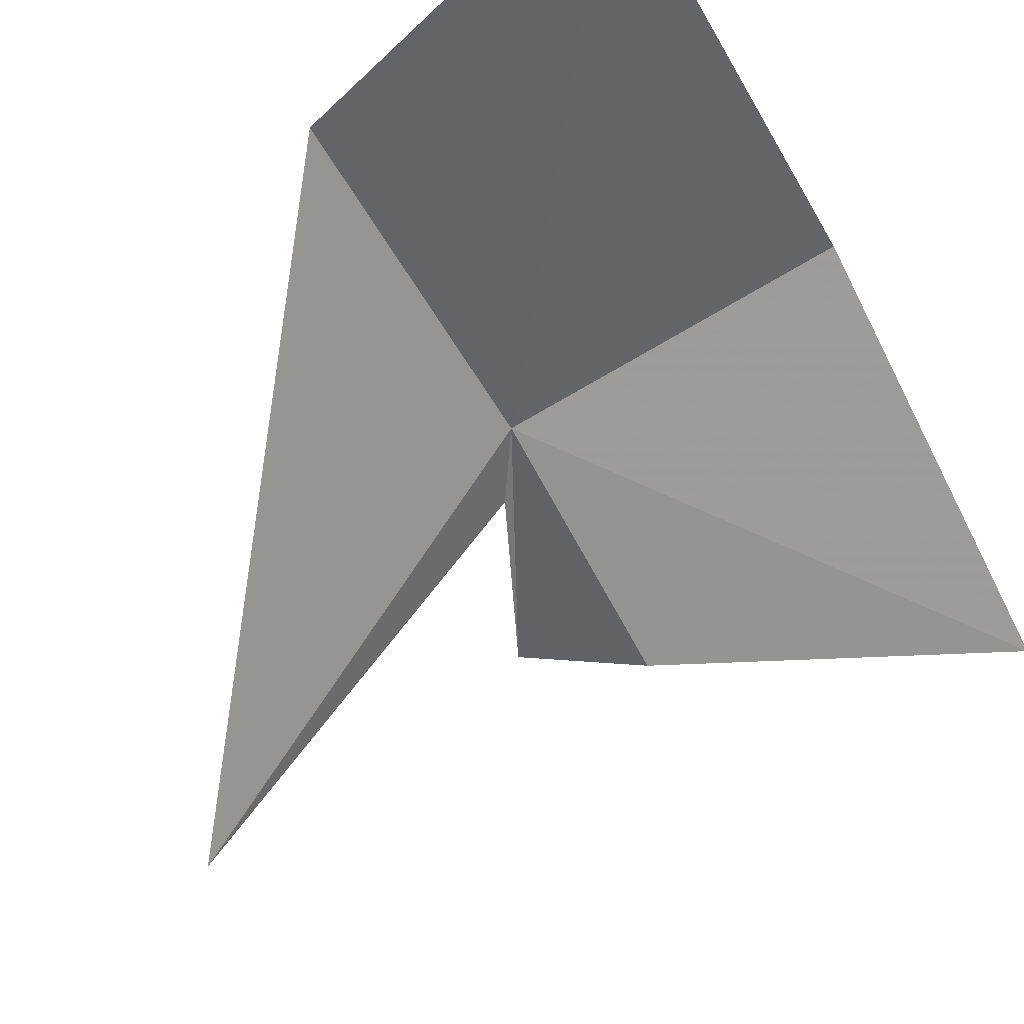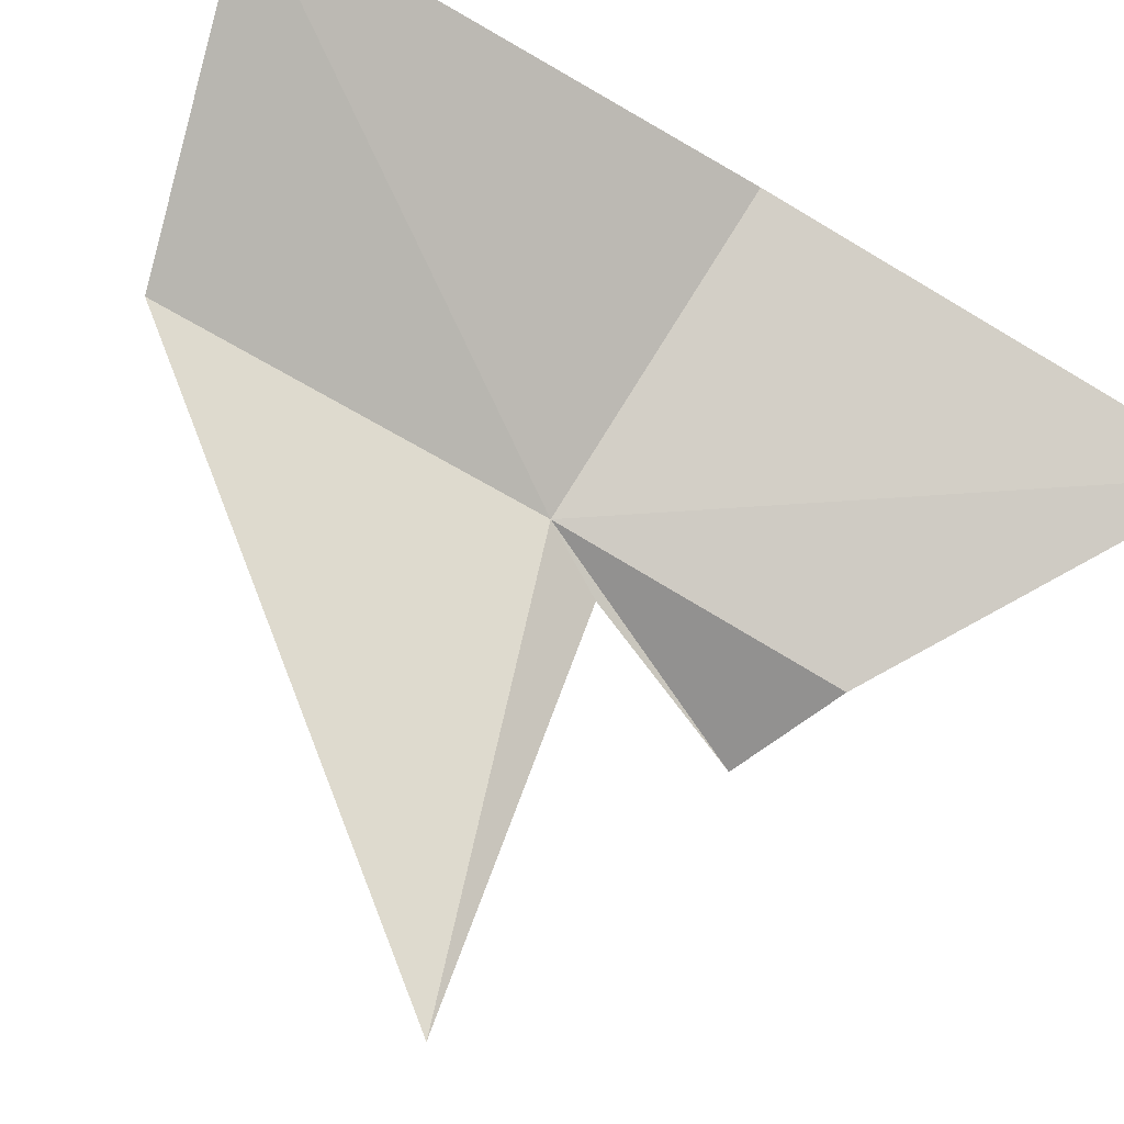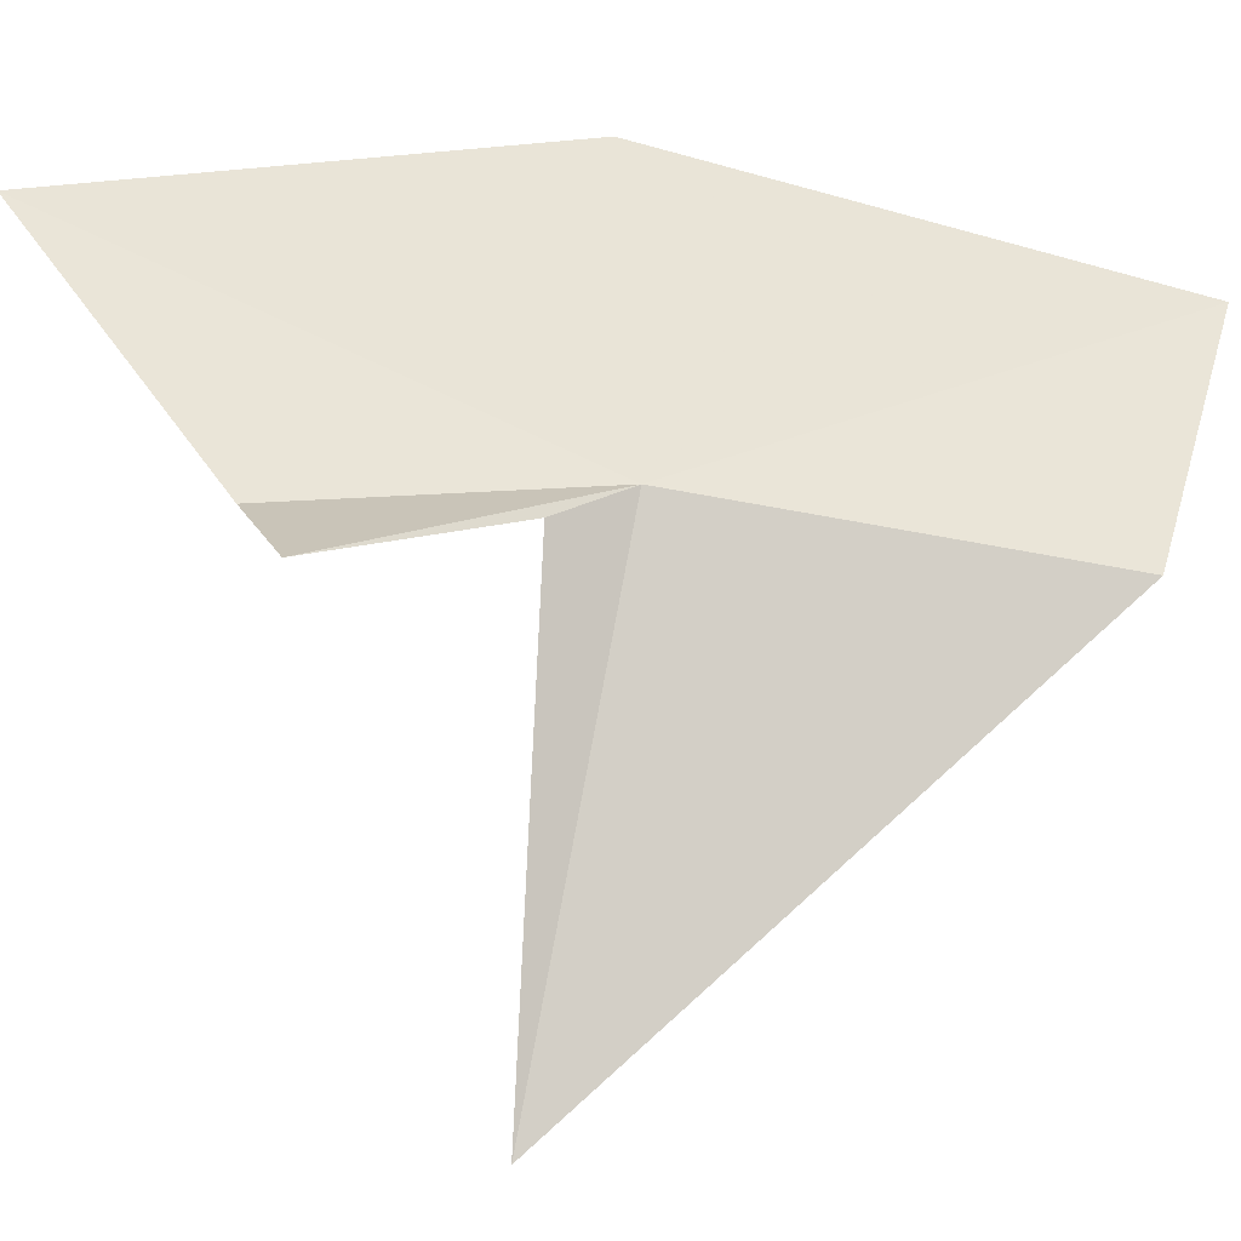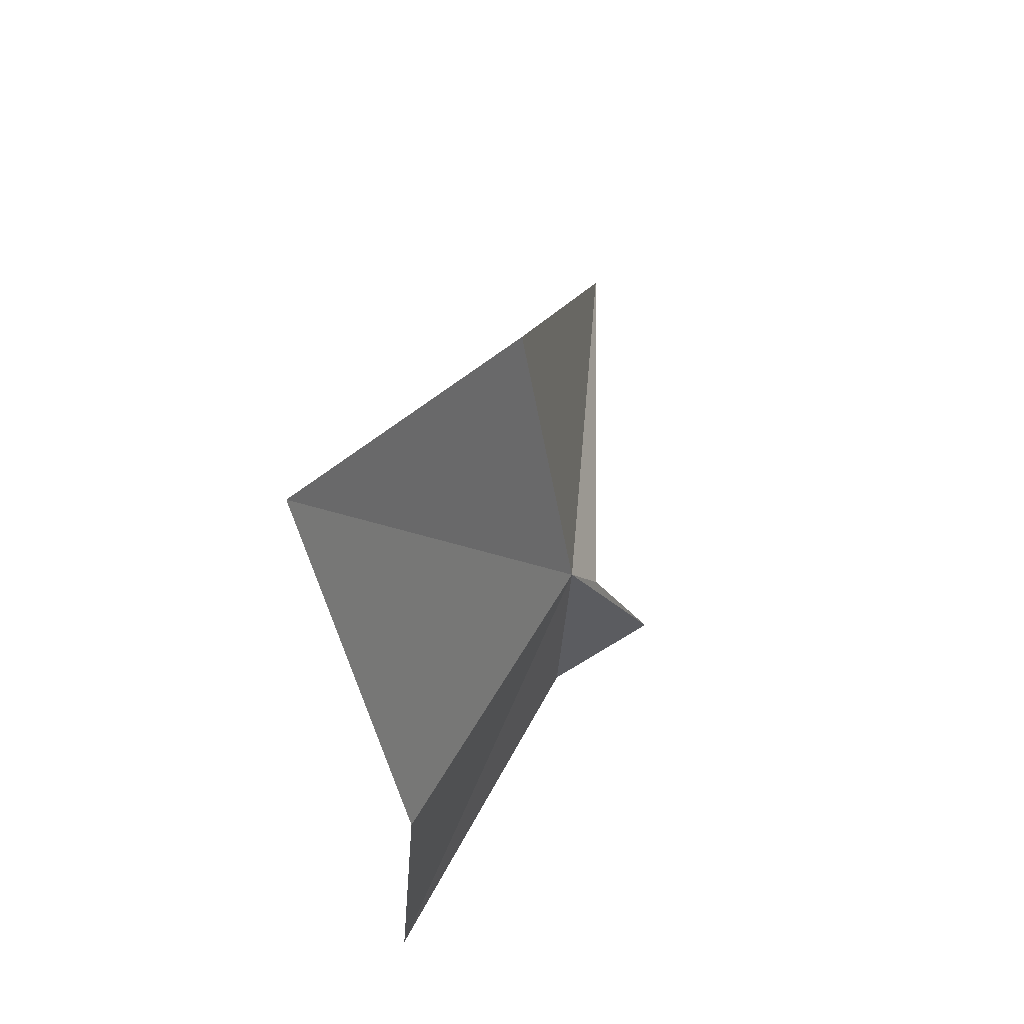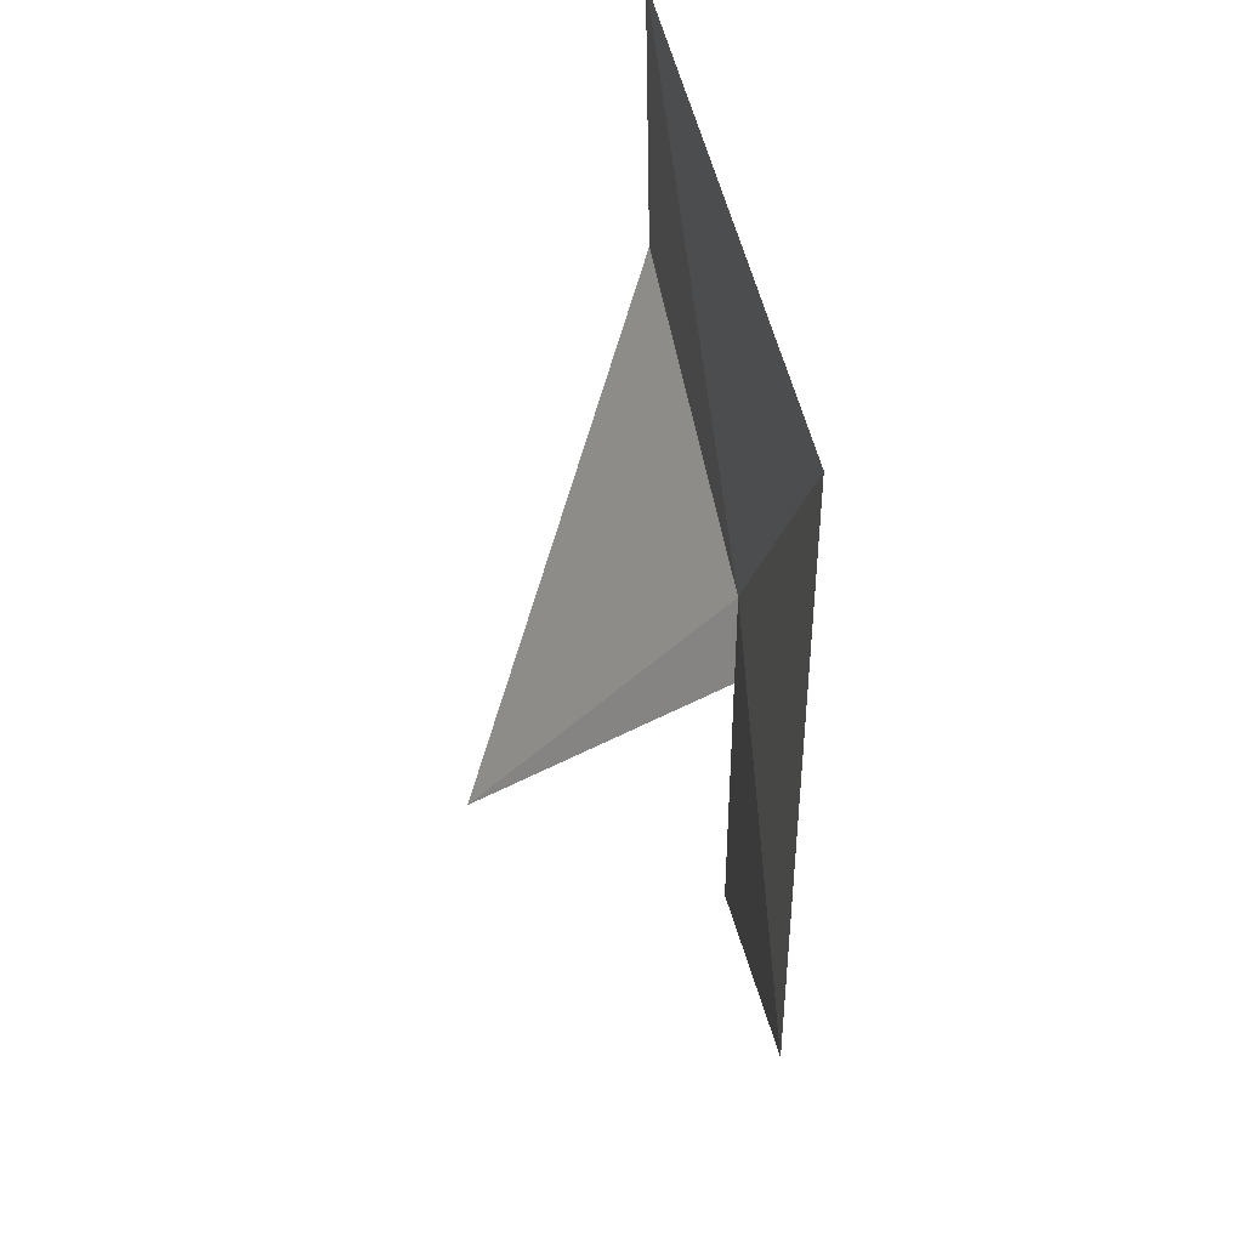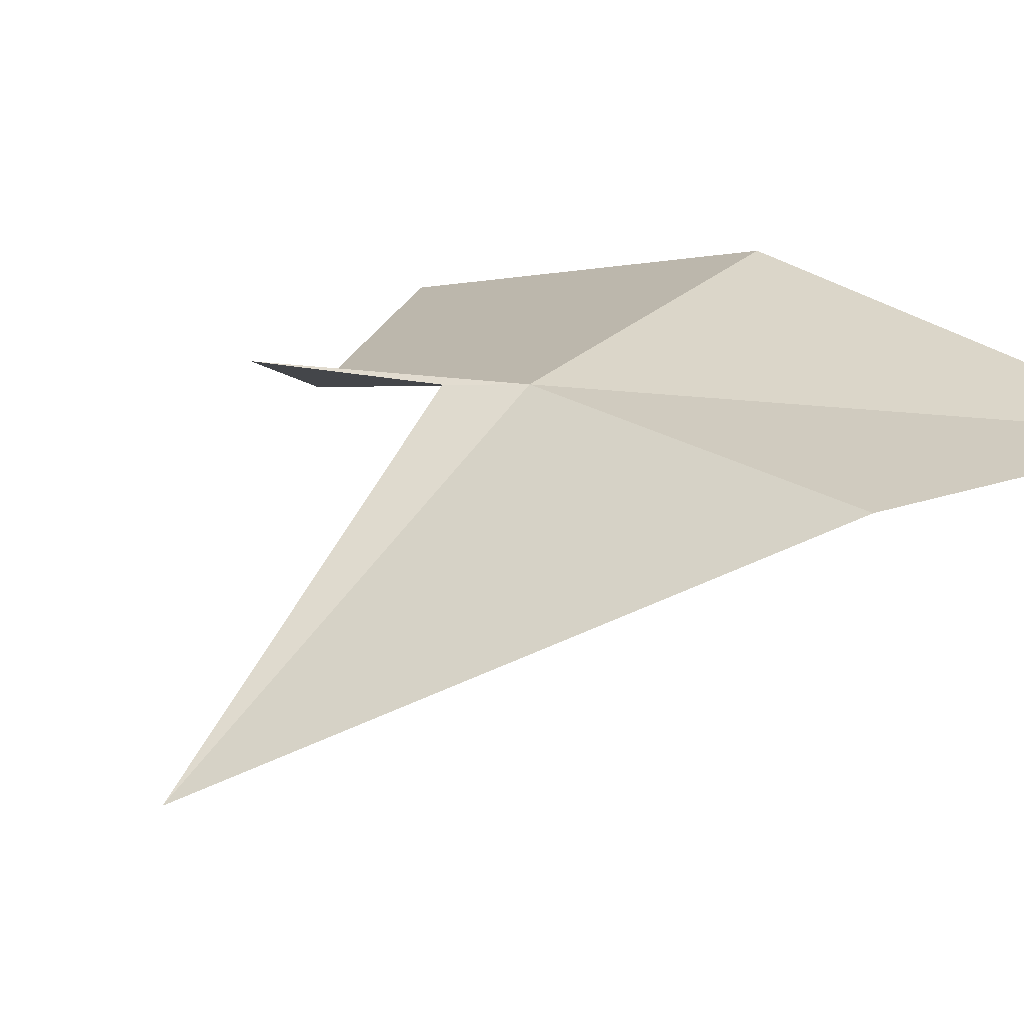
<metadata>
{"format":"obj","ext":"obj","renderer":"f3d","projection":"perspective","resolution":1024,"background":"white","views":[{"elev":-56.4,"azim":-153.3,"up":"+Z"},{"elev":-78.5,"azim":-120.4,"up":"+Z"},{"elev":34.8,"azim":89.9,"up":"+Z"},{"elev":59.5,"azim":-40.1,"up":"+Y"},{"elev":-20.5,"azim":-80.2,"up":"+Y"},{"elev":6.5,"azim":136.1,"up":"+Z"}]}
</metadata>
<code>
v 0.7307 10.93 12.04
v 0 10.89 12.3
v 0 12 11.97
v 0.7173 11.79 11.86
v 0 9.801 12.19
v 0.7285 10.28 12.01
v 1.492 10.73 11.28
v 0.8236 10.78 12.04
v 0.9923 10.38 12.08
f 1 3 2
f 1 4 3
f 1 2 5
f 1 5 6
f 1 8 7
f 1 6 9
f 1 9 8
f 1 7 4

</code>
